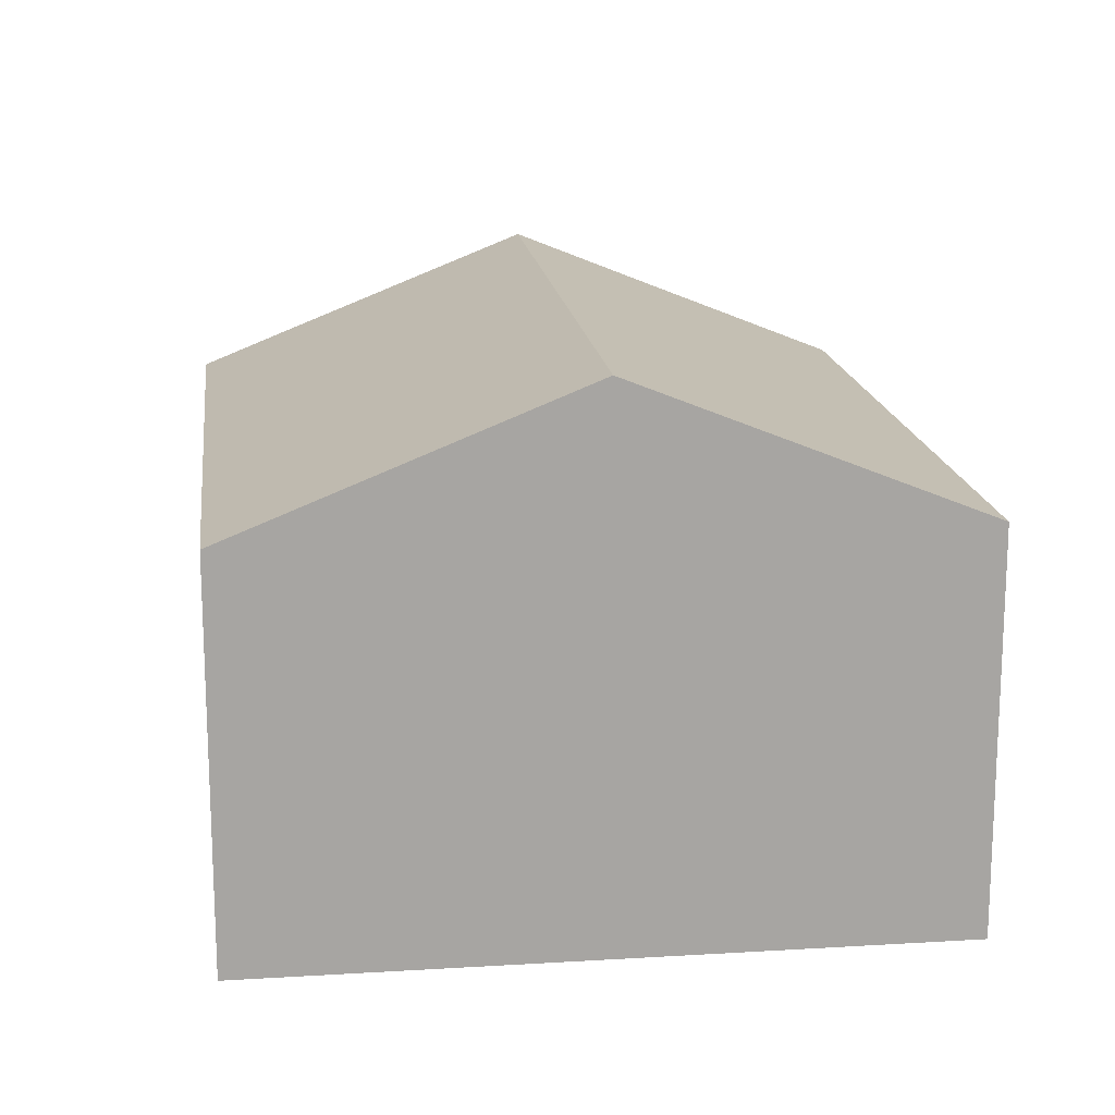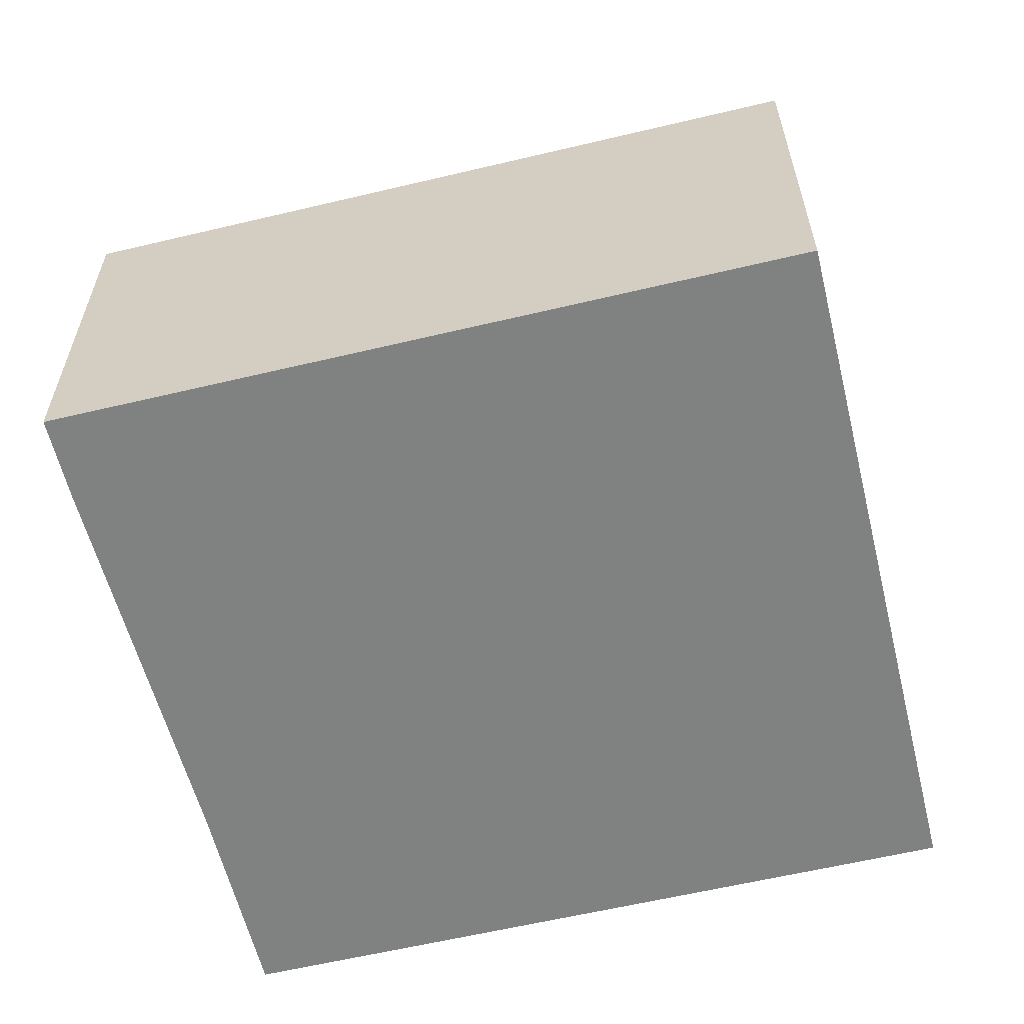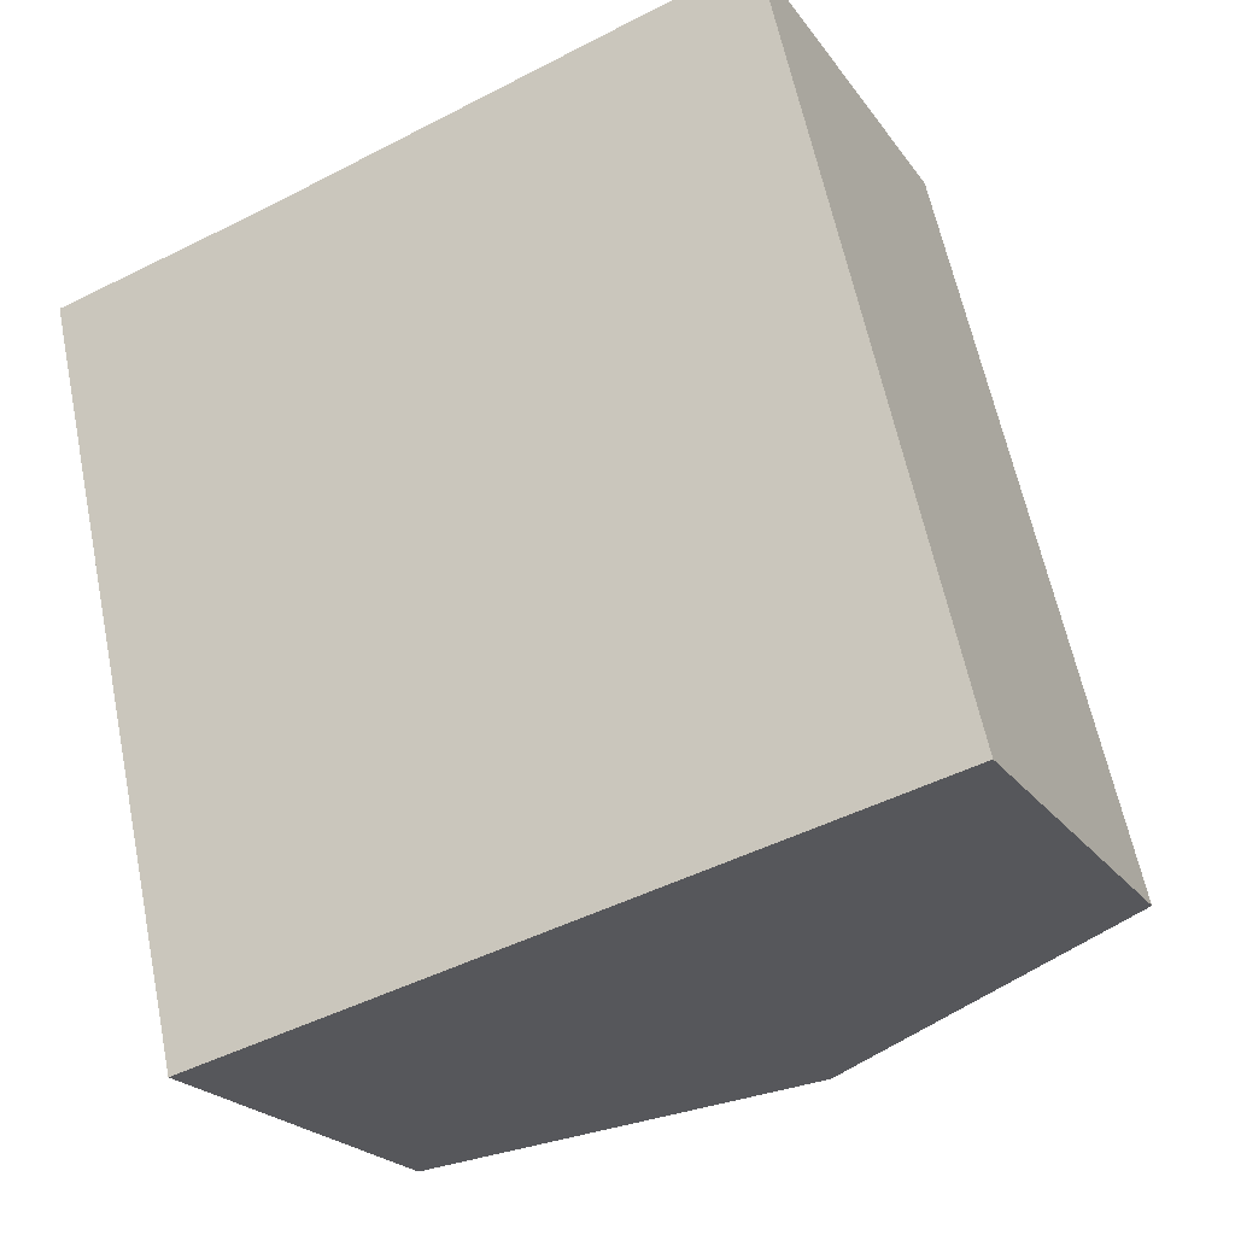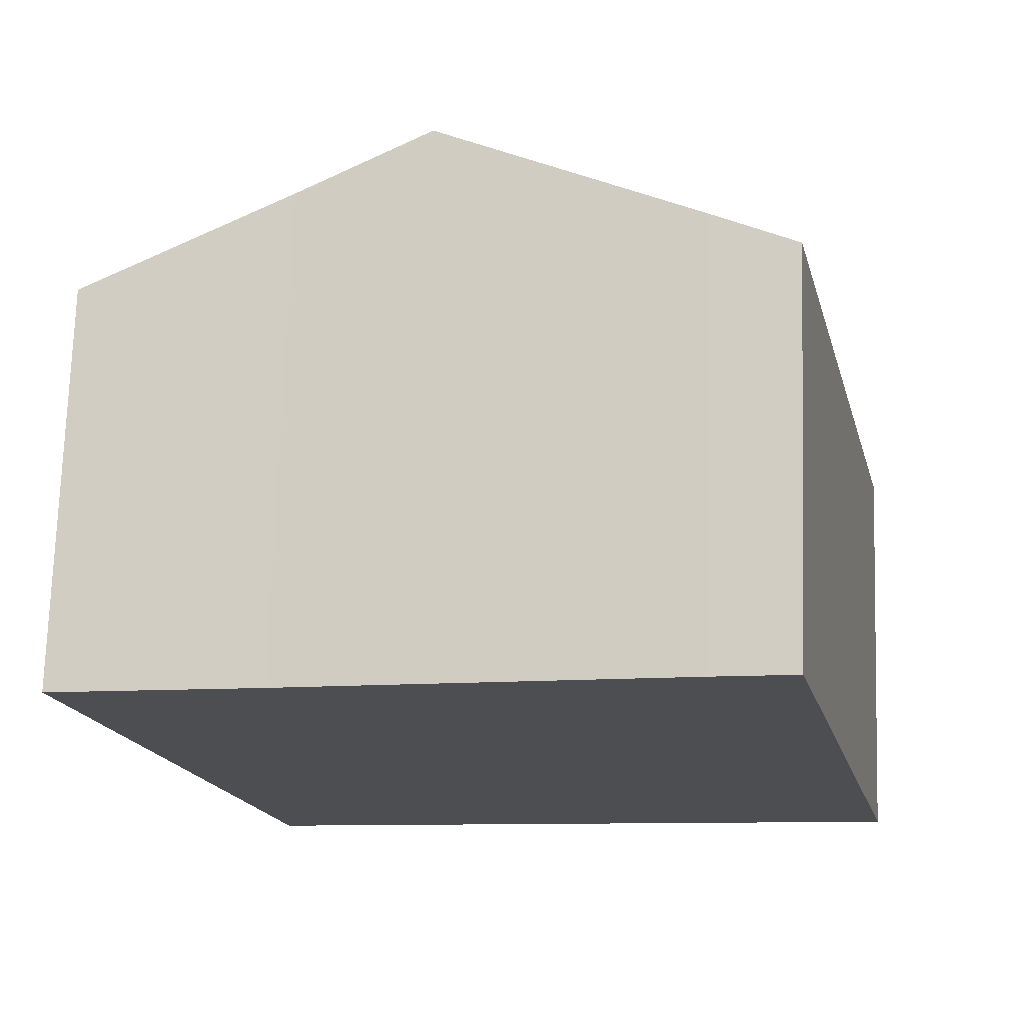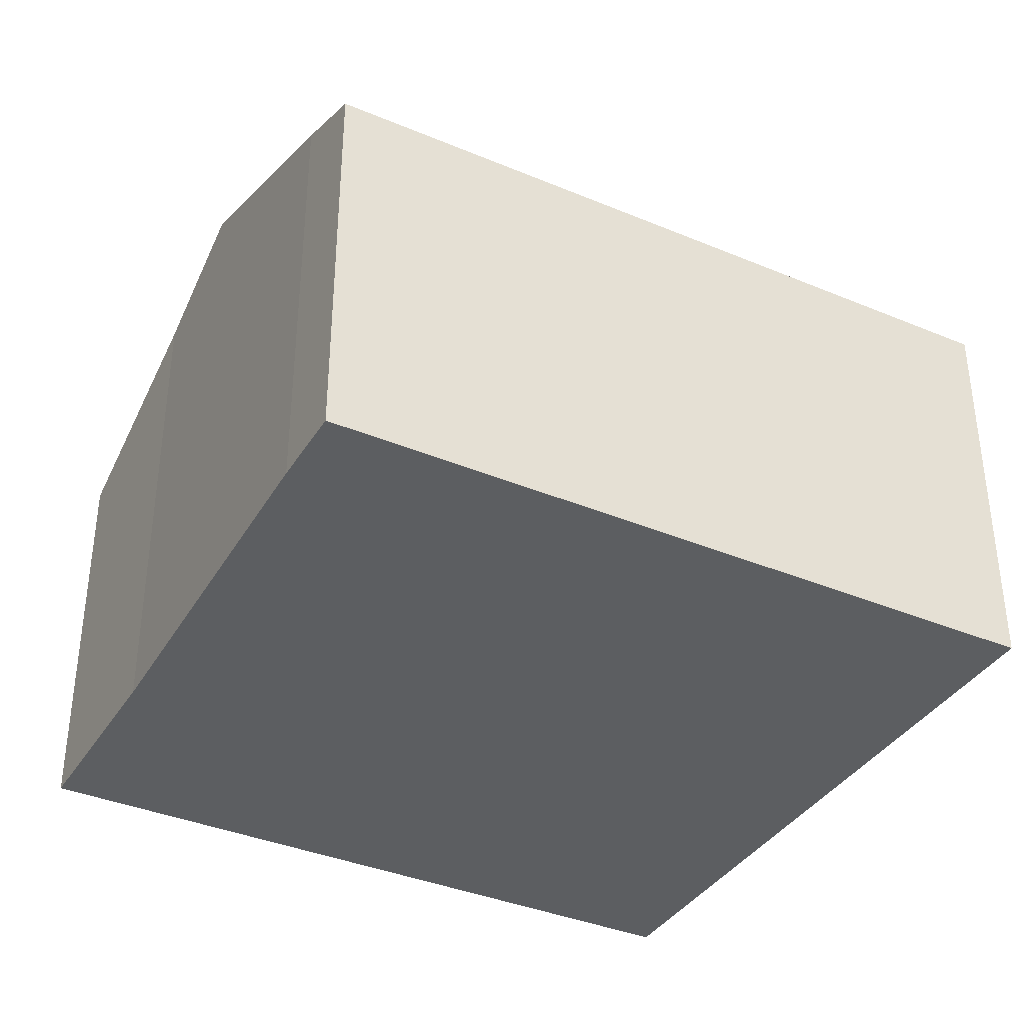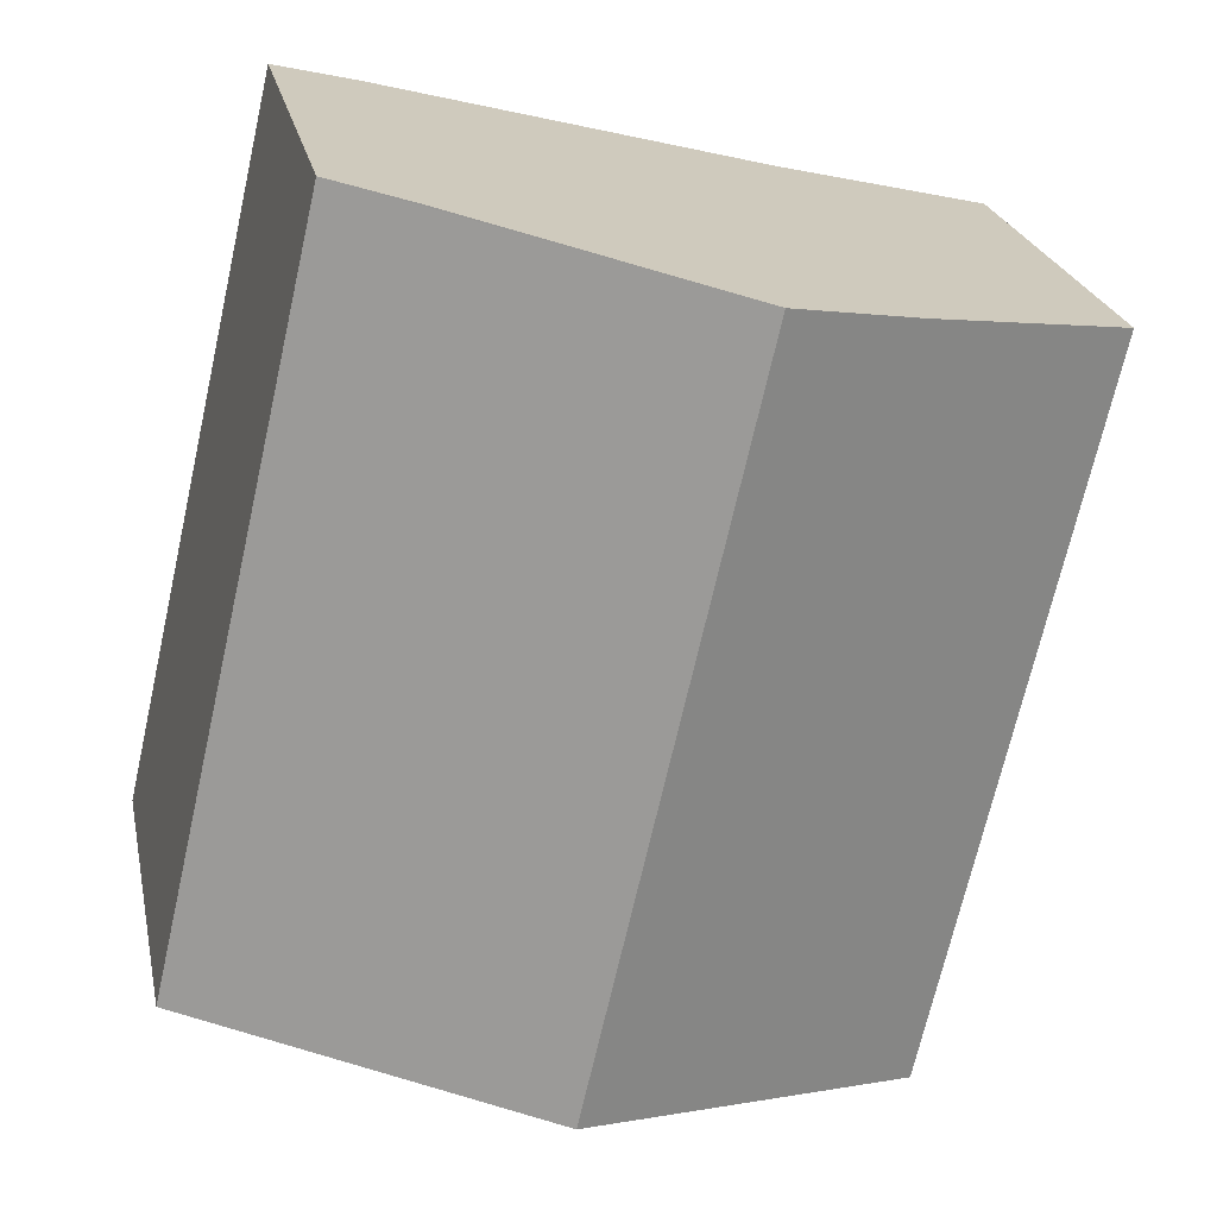
<metadata>
{"format":"obj","ext":"obj","renderer":"f3d","projection":"perspective","resolution":1024,"background":"white","views":[{"elev":16.5,"azim":159.9,"up":"+Y"},{"elev":-60.3,"azim":90.7,"up":"+Y"},{"elev":-22.3,"azim":25.7,"up":"+Z"},{"elev":73.3,"azim":1.8,"up":"+Z"},{"elev":-37.3,"azim":48.7,"up":"+Y"},{"elev":23.3,"azim":168.5,"up":"+Z"}]}
</metadata>
<code>
v  6.323 9.984 1.517
v  15.12 7.633 -10.48
v  9.397 9.984 -11.8
v  15.73 7.38 -10.34
v  12.63 7.38 3.087
v  11.12 8.003 2.738
v  0 7.38 4.519e-16
v  3.061 7.38 -13.27
v  3.893 8.98 0.898
v  3.061 8.123e-16 -13.27
v  0 0 0
v  3.893 -5.499e-17 0.898
v  11.12 -1.677e-16 2.738
v  6.323 -9.289e-17 1.517
v  12.63 -1.89e-16 3.087
v  15.73 6.333e-16 -10.34
v  15.12 6.42e-16 -10.48
v  9.397 7.228e-16 -11.8
g defaultobject
f 1 2 3
f 2 1 4
f 4 1 5
f 5 1 6
f 7 3 8
f 3 7 9
f 3 9 1
f 10 7 8
f 7 10 11
f 7 12 9
f 12 7 11
f 9 6 1
f 6 9 12
f 6 12 13
f 13 12 14
f 13 5 6
f 5 13 15
f 15 4 5
f 4 15 16
f 16 2 4
f 2 16 3
f 3 16 8
f 8 16 17
f 8 17 18
f 8 18 10
f 13 16 15
f 16 13 17
f 17 13 18
f 18 13 14
f 18 14 12
f 18 12 10
f 10 12 11

</code>
